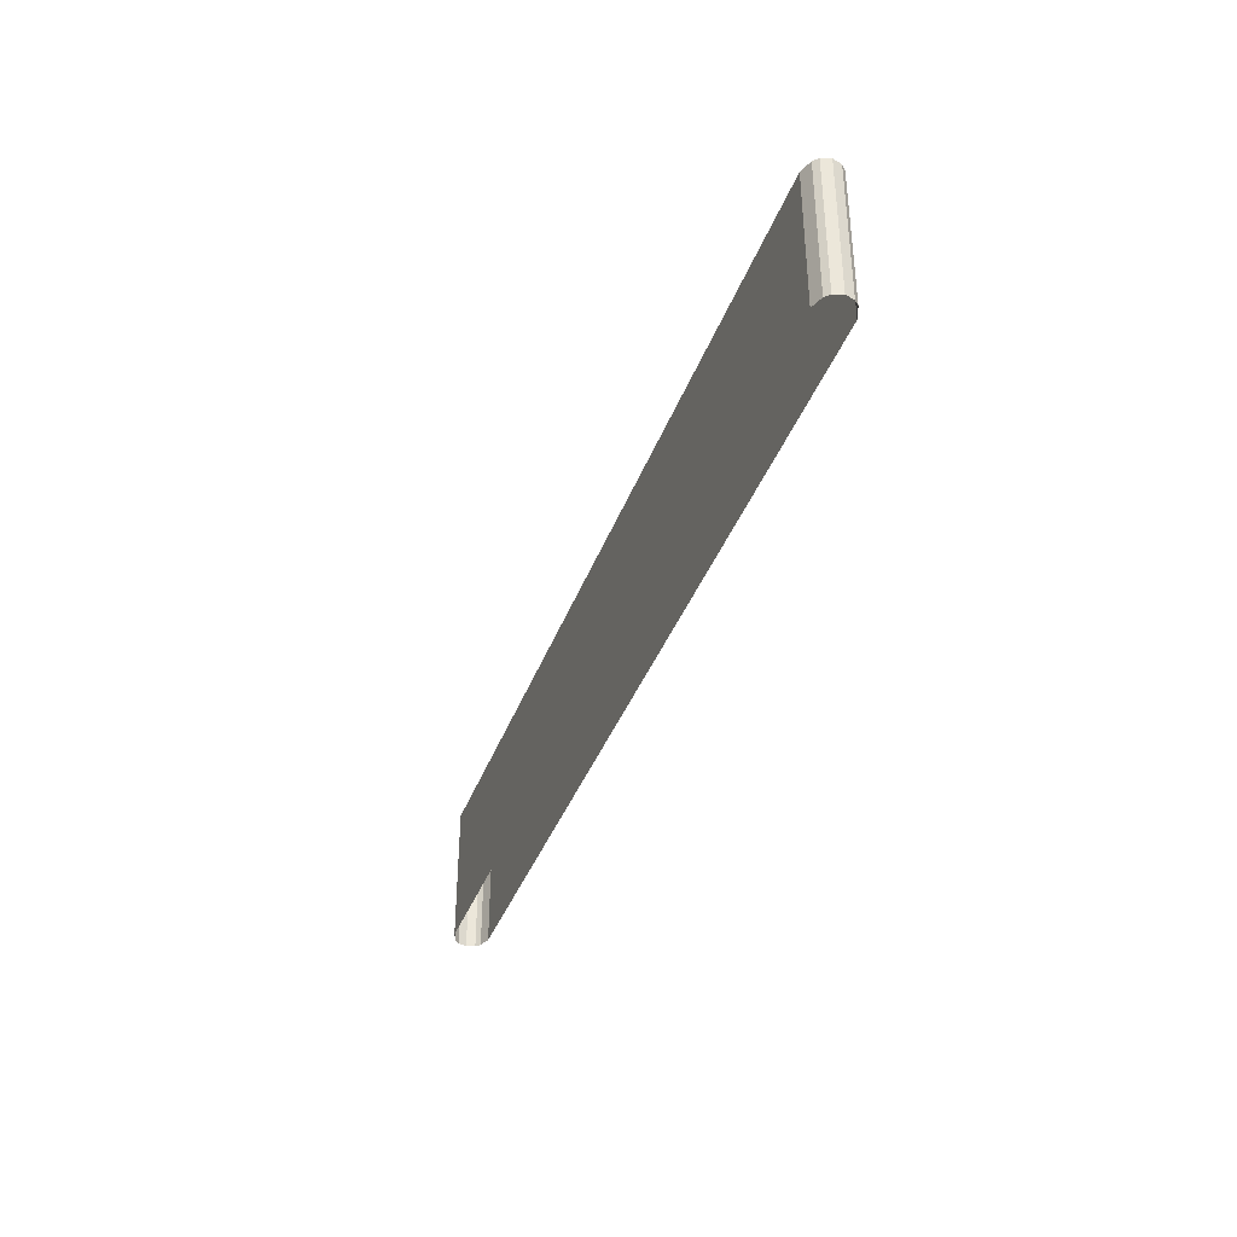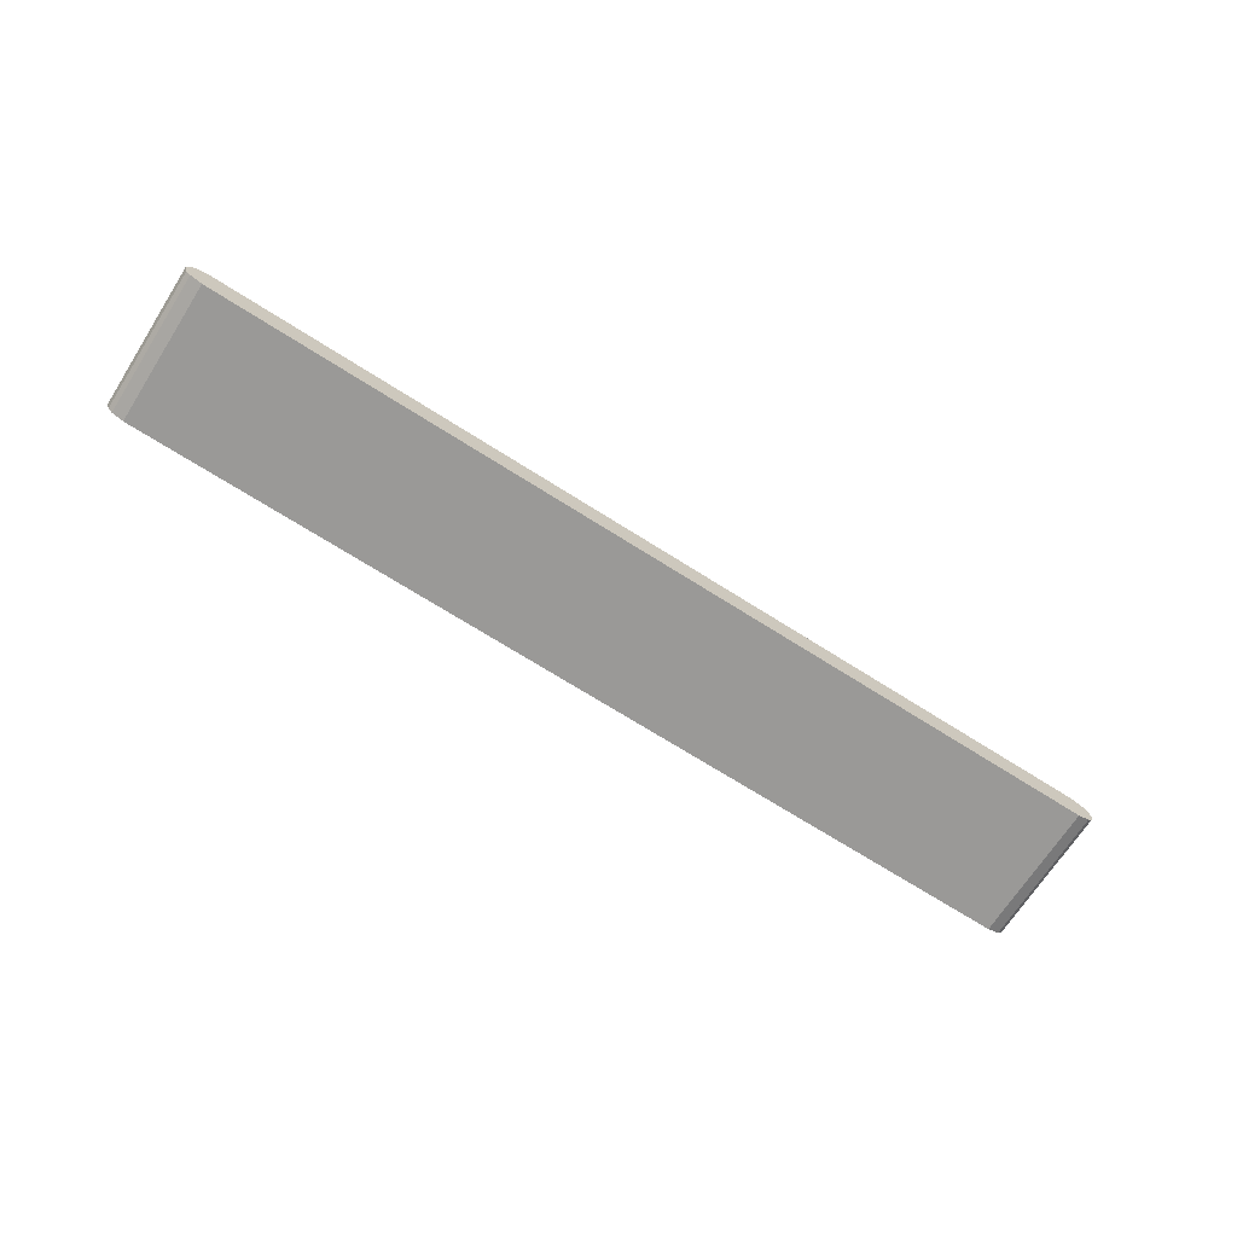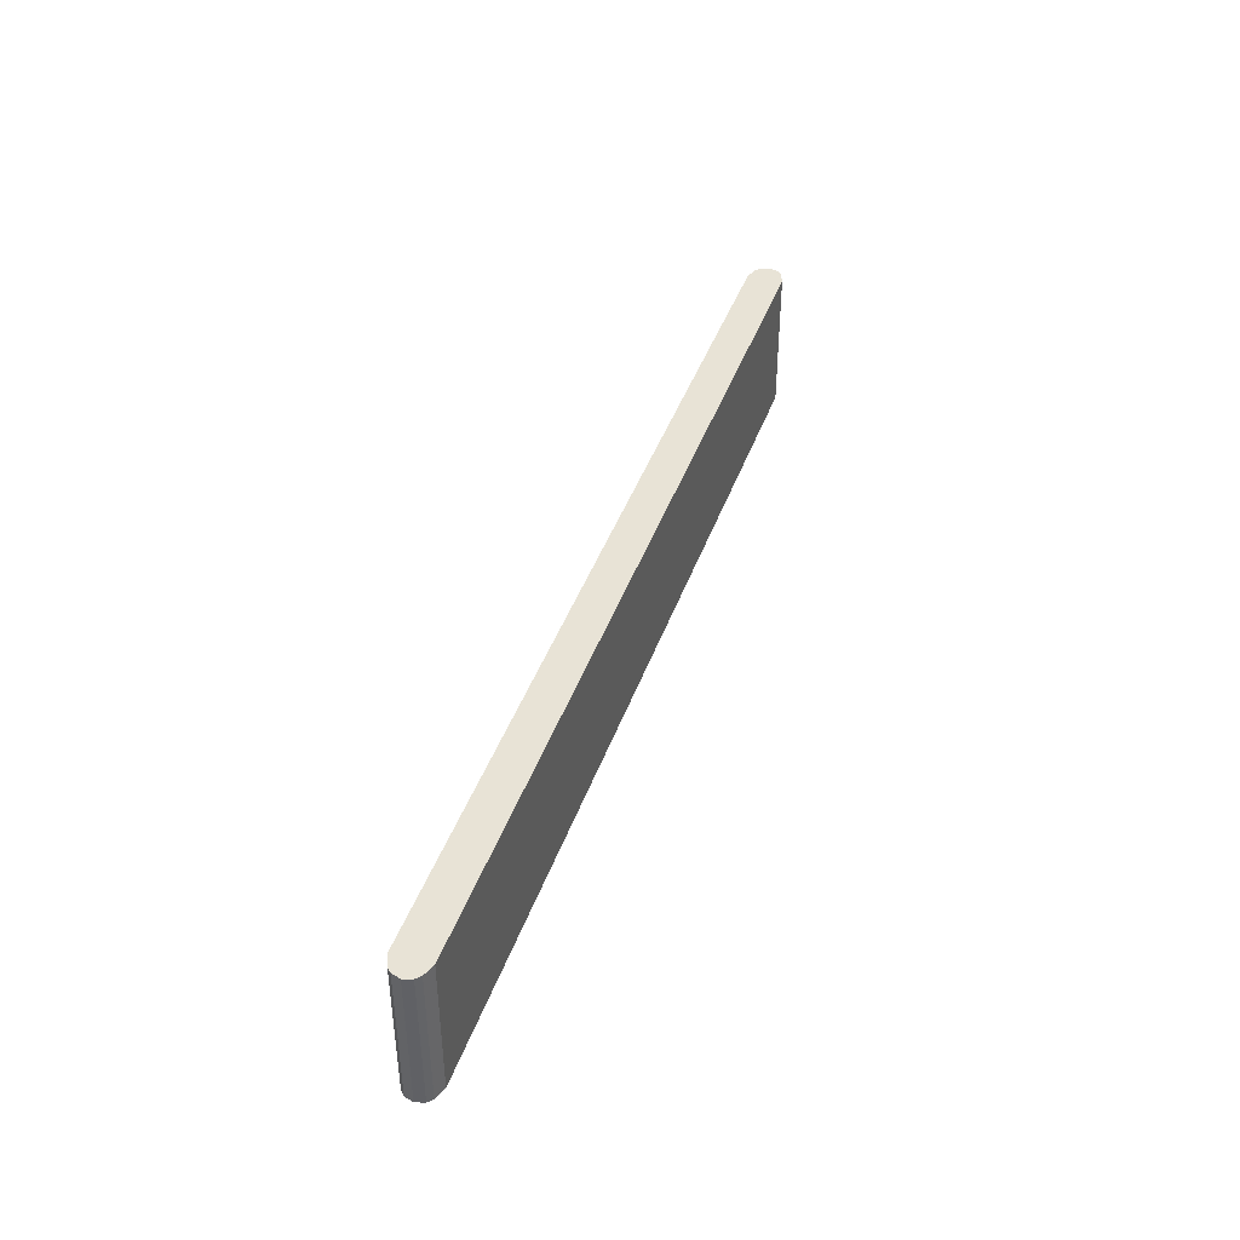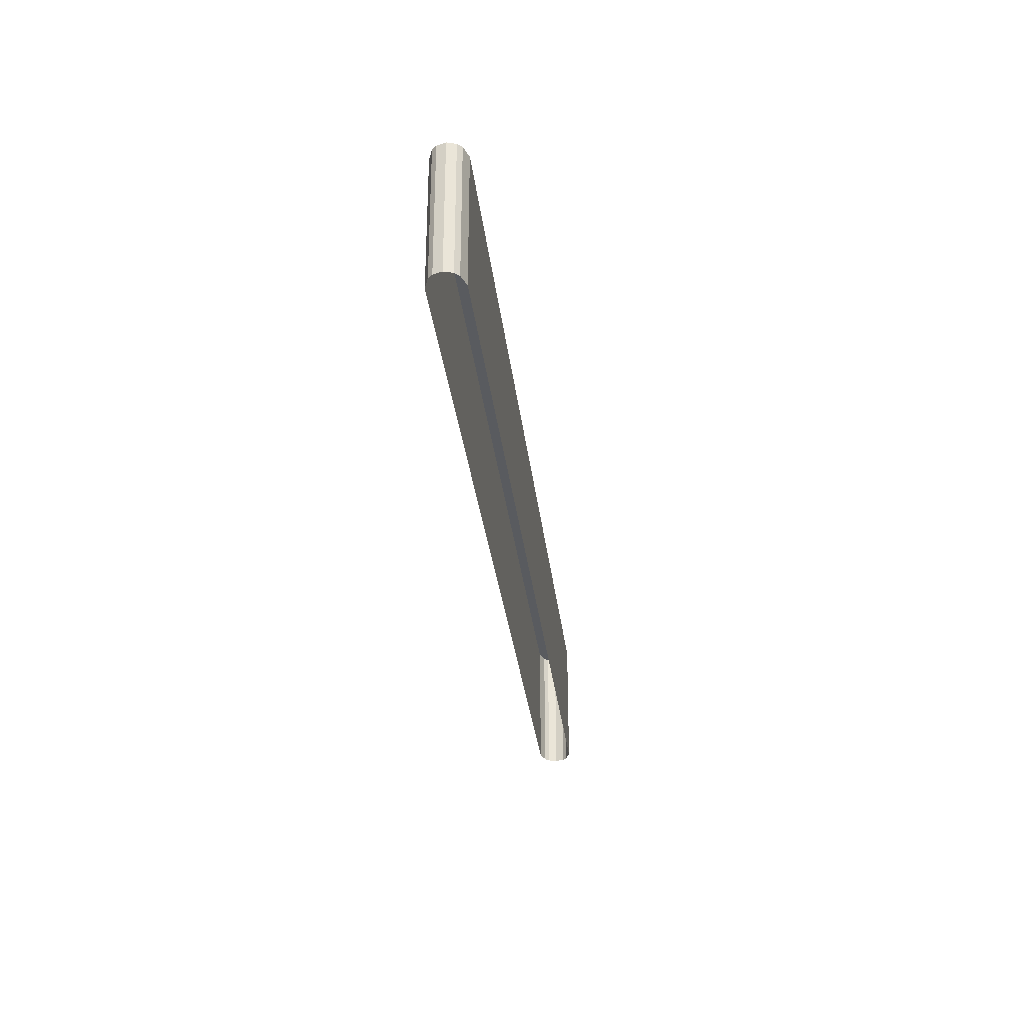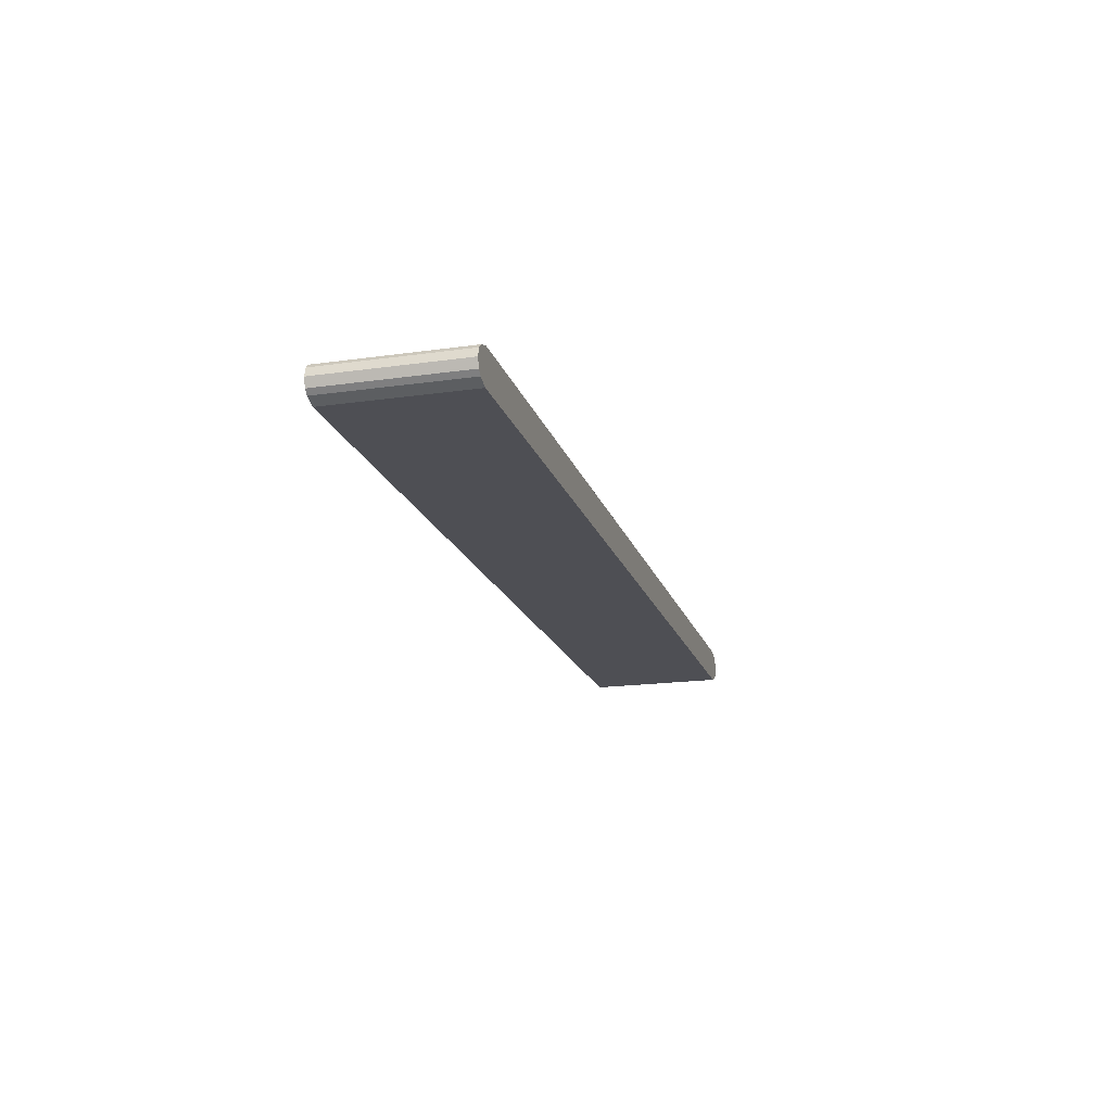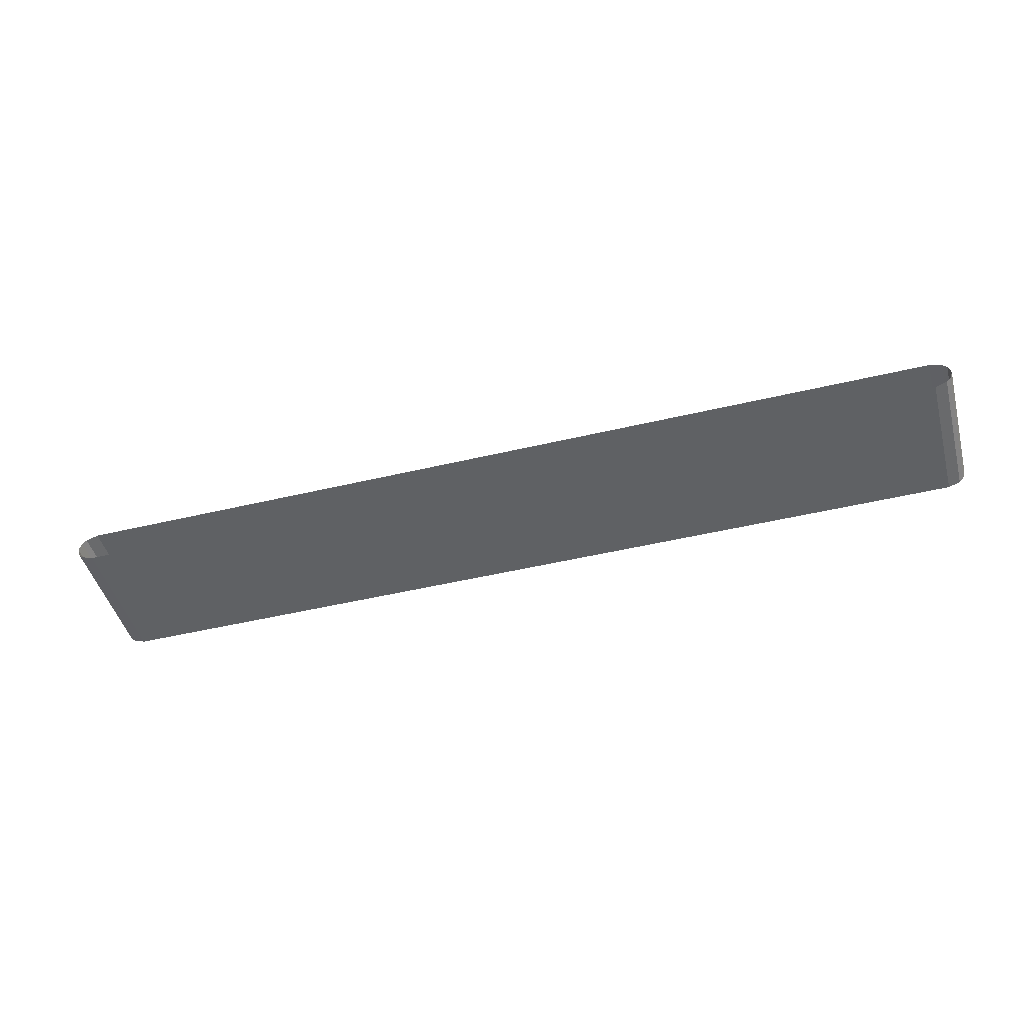
<metadata>
{"format":"obj","ext":"obj","renderer":"f3d","projection":"perspective","resolution":1024,"background":"white","views":[{"elev":-37.8,"azim":71.1,"up":"+Z"},{"elev":-69.0,"azim":-32.6,"up":"+Y"},{"elev":41.4,"azim":108.4,"up":"+Z"},{"elev":-32.2,"azim":-83.3,"up":"+Z"},{"elev":-18.3,"azim":-74.6,"up":"+Y"},{"elev":-46.5,"azim":-164.7,"up":"+Y"}]}
</metadata>
<code>
o Cube
v 9 1 -1
v 9 0.5 -1
v 9 1 1
v 9 0.5 1
v -4 1 -1
v -4 0.5 -1
v -4 1 1
v -4 0.5 1
v 9.276 0.75 -1
v -4.276 0.75 1
v 9.276 0.75 1
v -4.276 0.75 -1
v -4.235 0.875 1
v 9.235 0.875 -1
v 9.235 0.875 1
v -4.235 0.875 -1
v 9.235 0.625 -1
v 9.235 0.625 1
v -4.235 0.625 -1
v -4.235 0.625 1
v -4.171 0.9375 1
v 9.171 0.9375 -1
v 9.171 0.9375 1
v -4.171 0.9375 -1
v 9.171 0.5625 -1
v 9.171 0.5625 1
v -4.171 0.5625 -1
v -4.171 0.5625 1
f 5 3 1
f 7 24 21
f 2 8 6
f 1 23 22
f 9 18 17
f 10 19 20
f 14 11 9
f 13 12 10
f 20 27 28
f 17 26 25
f 22 15 14
f 21 16 13
f 25 4 2
f 28 6 8
f 5 7 3
f 7 5 24
f 2 4 8
f 1 3 23
f 9 11 18
f 10 12 19
f 14 15 11
f 13 16 12
f 20 19 27
f 17 18 26
f 22 23 15
f 21 24 16
f 25 26 4
f 28 27 6
f 3 21 23
f 11 20 18
f 15 10 11
f 18 28 26
f 23 13 15
f 4 28 8
f 3 7 21
f 11 10 20
f 15 13 10
f 18 20 28
f 23 21 13
f 4 26 28

</code>
